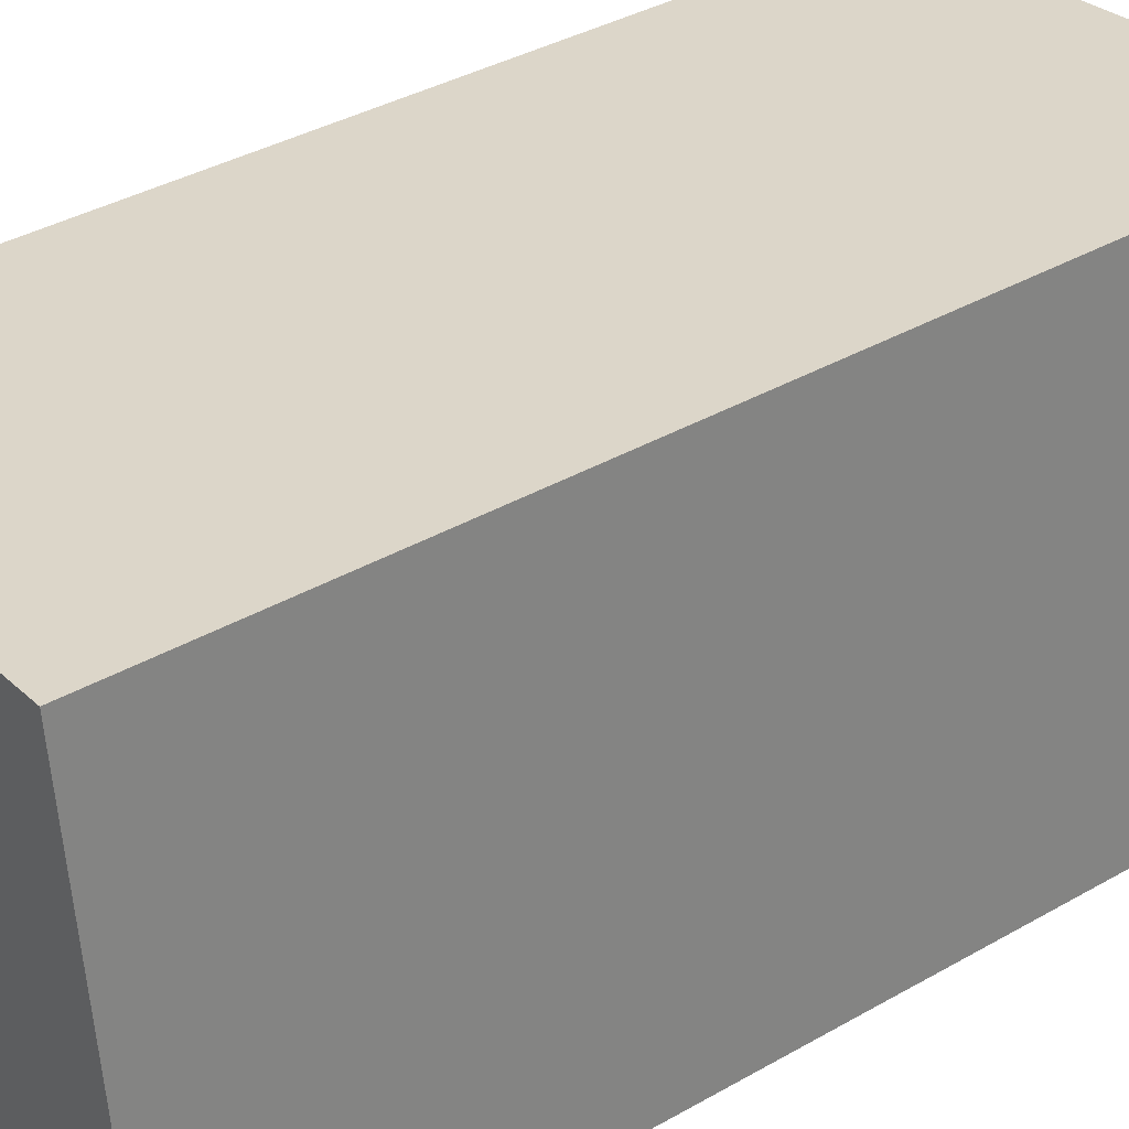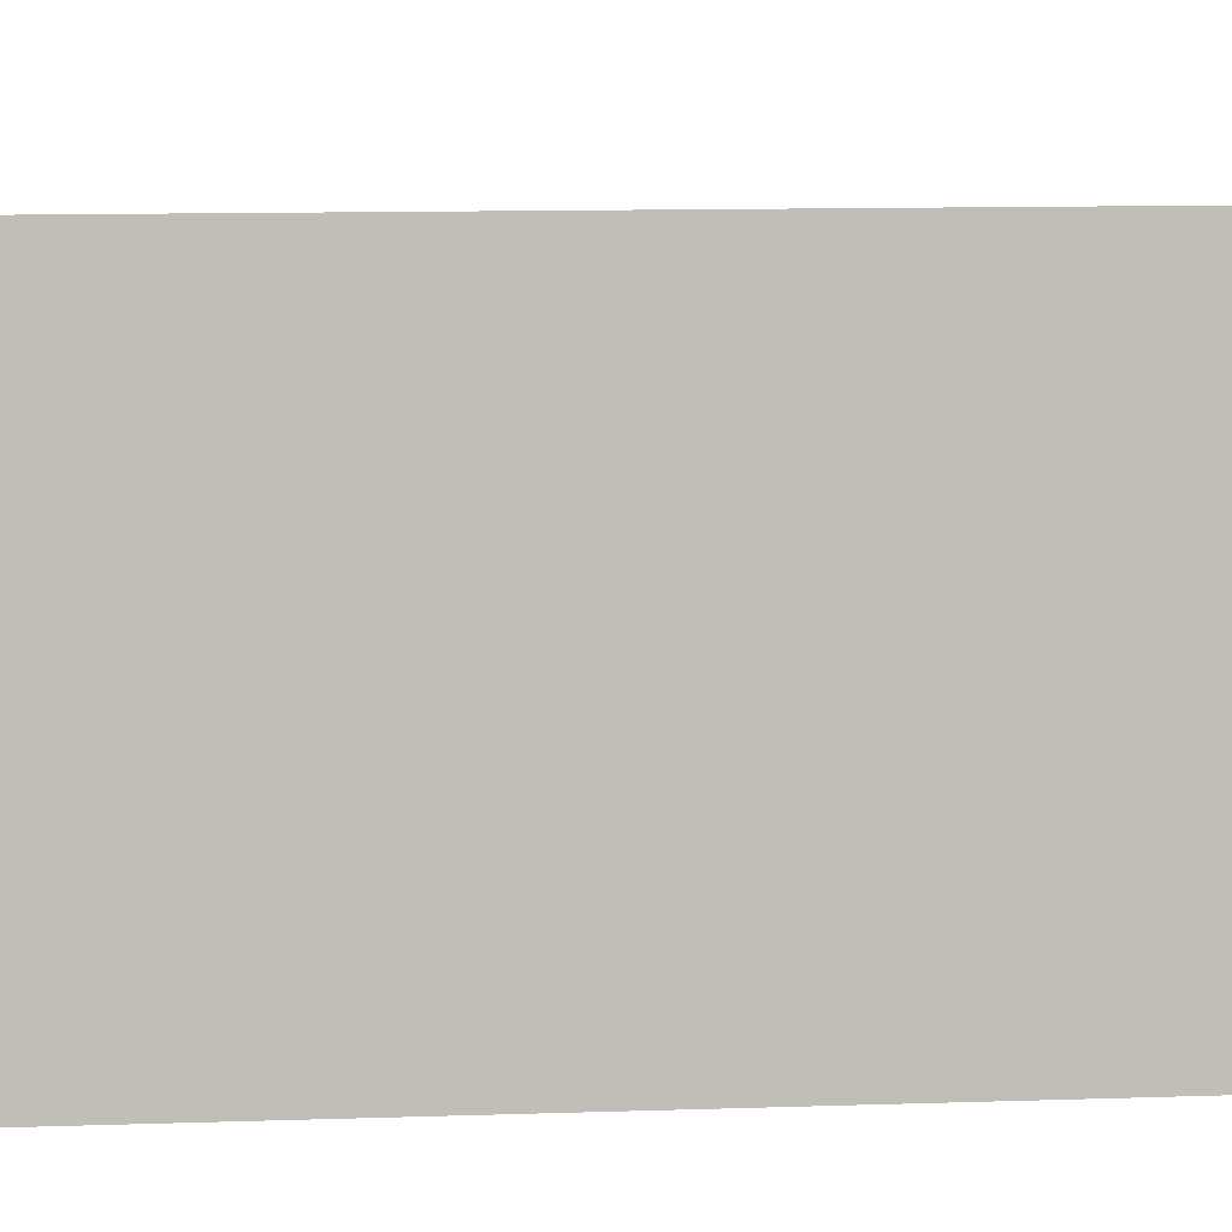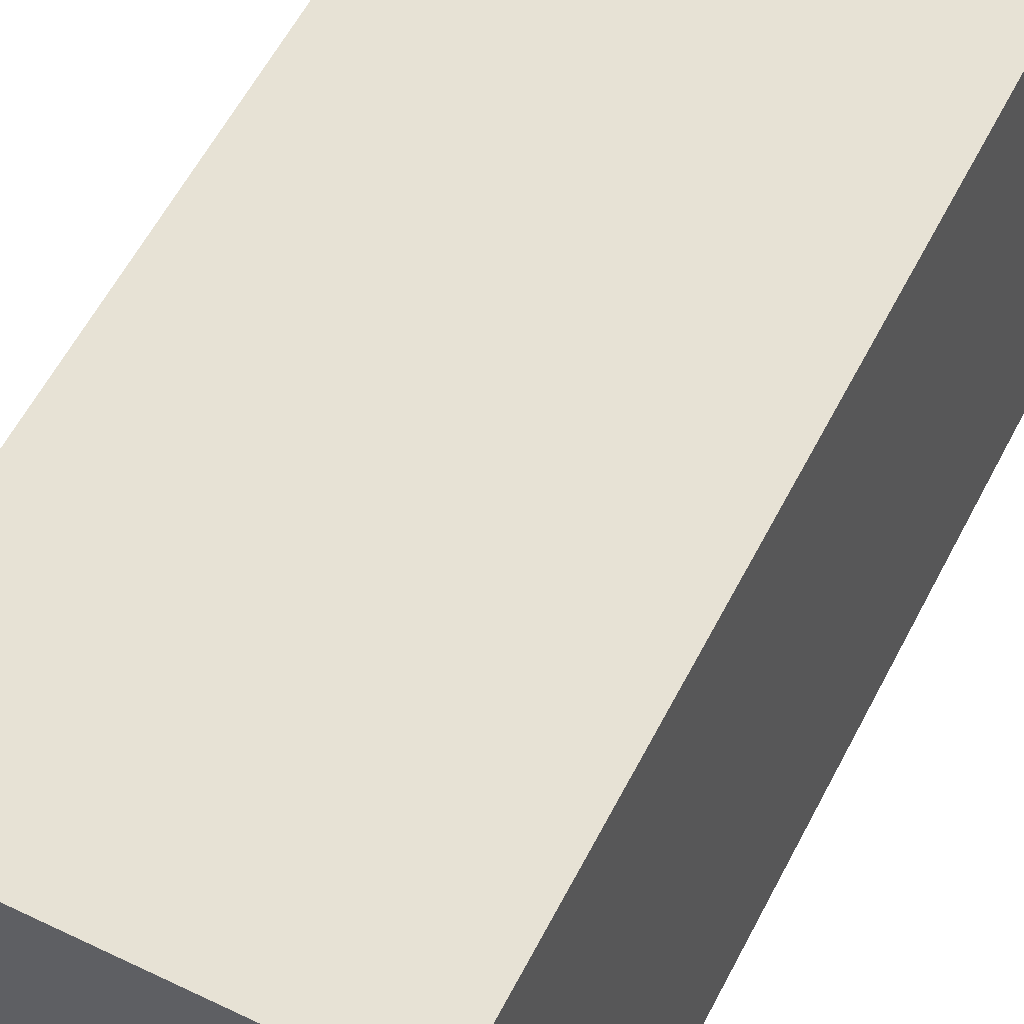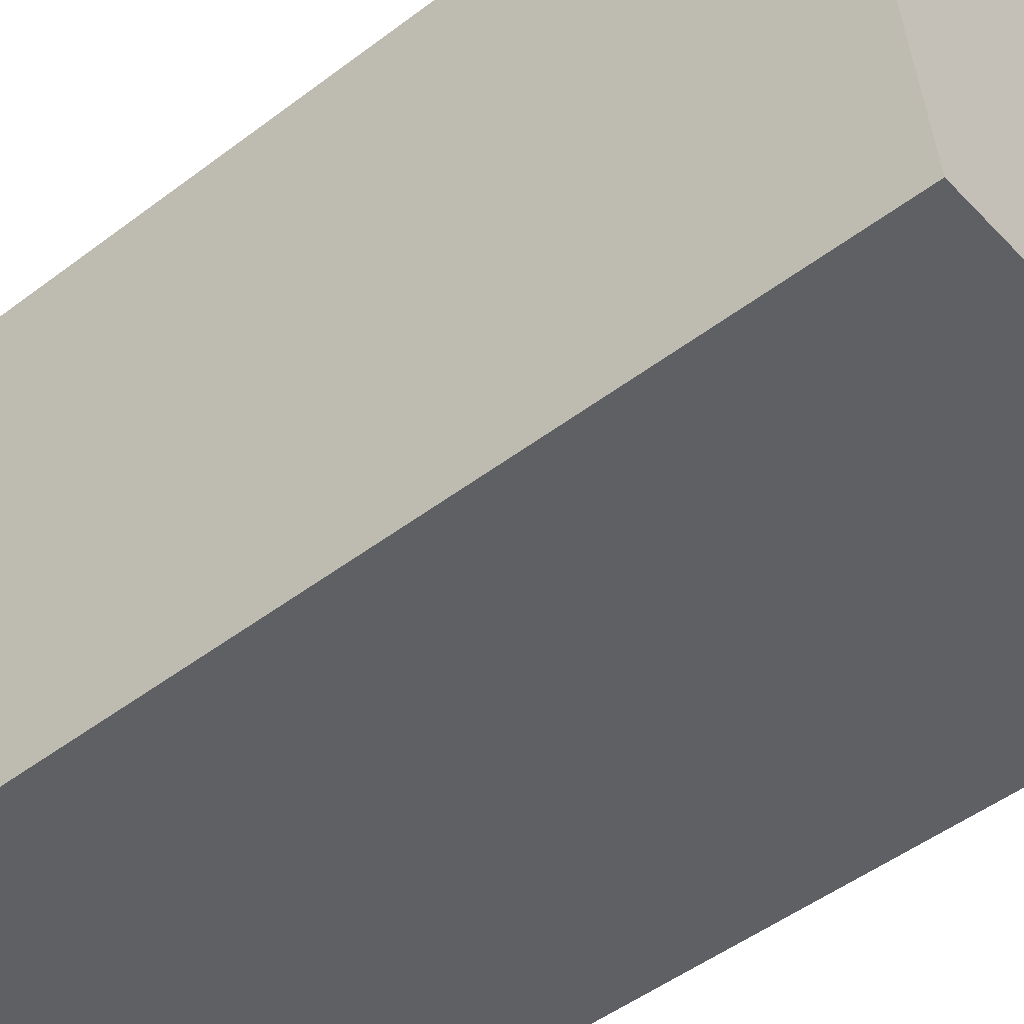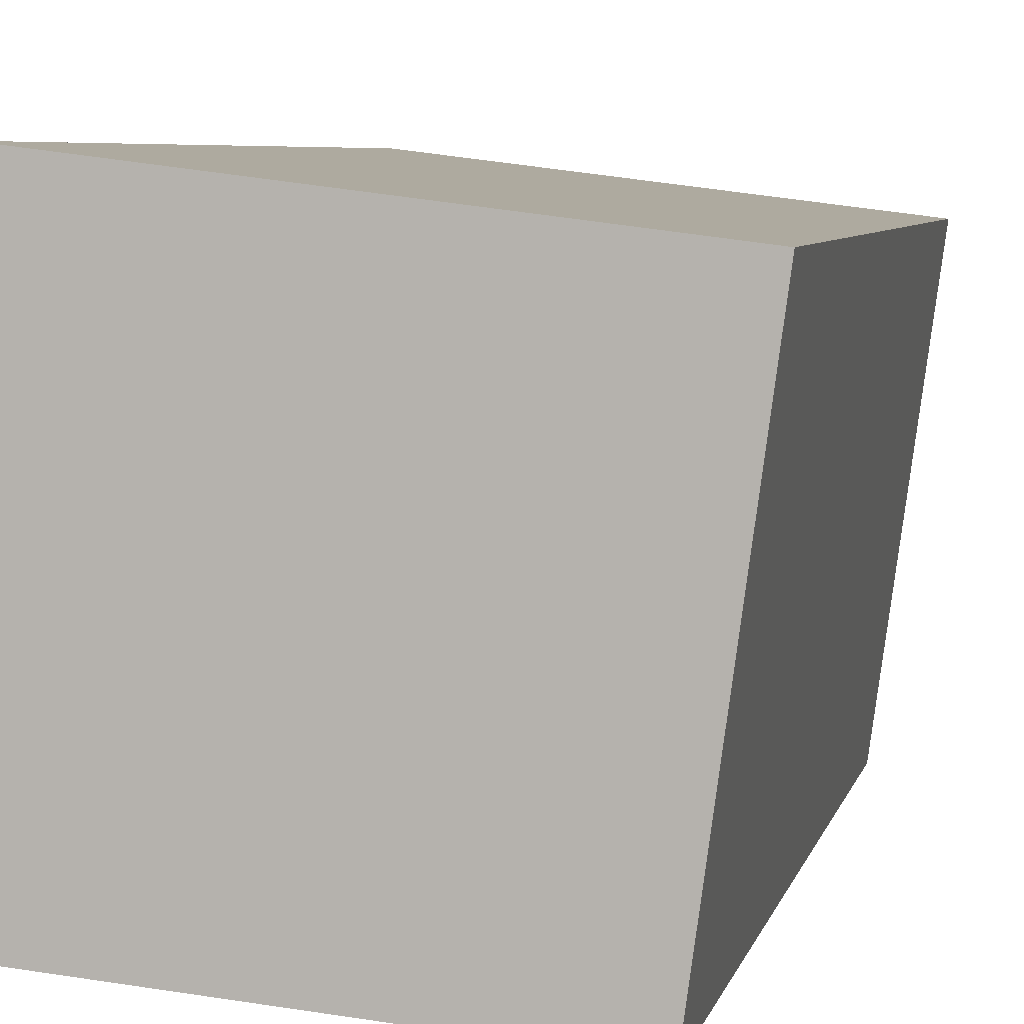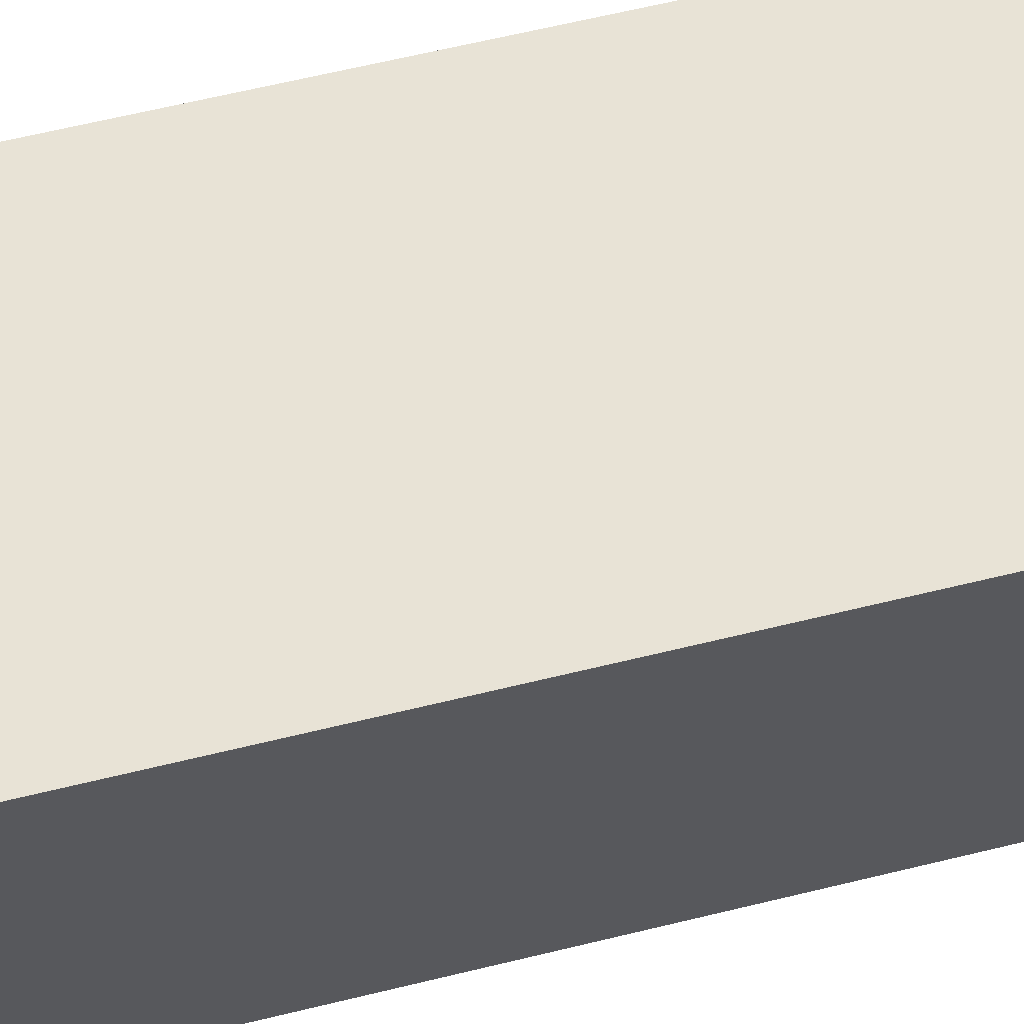
<metadata>
{"format":"obj","ext":"obj","renderer":"f3d","projection":"perspective","resolution":1024,"background":"white","views":[{"elev":37.3,"azim":-126.4,"up":"+Z"},{"elev":11.1,"azim":-94.8,"up":"+Z"},{"elev":61.4,"azim":-152.2,"up":"+Z"},{"elev":-49.8,"azim":129.8,"up":"+Z"},{"elev":6.0,"azim":12.4,"up":"+Z"},{"elev":68.3,"azim":-103.4,"up":"+Z"}]}
</metadata>
<code>
v  1.546 3.209 -0.135
v  0.172 3.209 1.585
v  1.753 3.209 1.391
v  0 3.209 1.965e-16
v  1.753 -8.517e-17 1.391
v  1.546 8.266e-18 -0.135
v  0 0 0
v  0.172 -9.705e-17 1.585
g defaultobject
f 1 2 3
f 2 1 4
f 5 1 3
f 1 5 6
f 6 4 1
f 4 6 7
f 7 2 4
f 2 7 8
f 8 3 2
f 3 8 5
f 8 6 5
f 6 8 7

</code>
